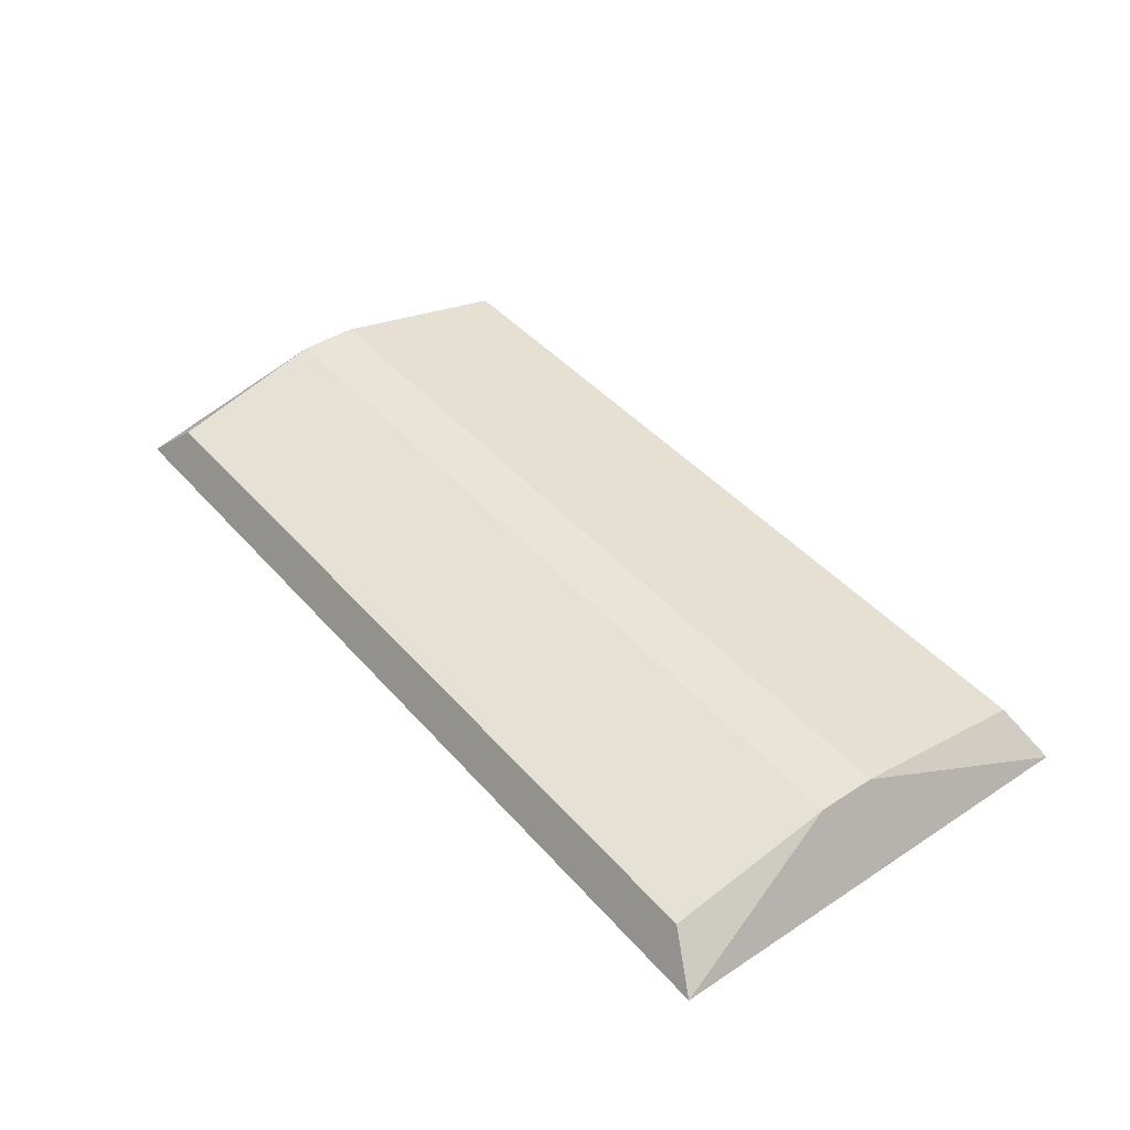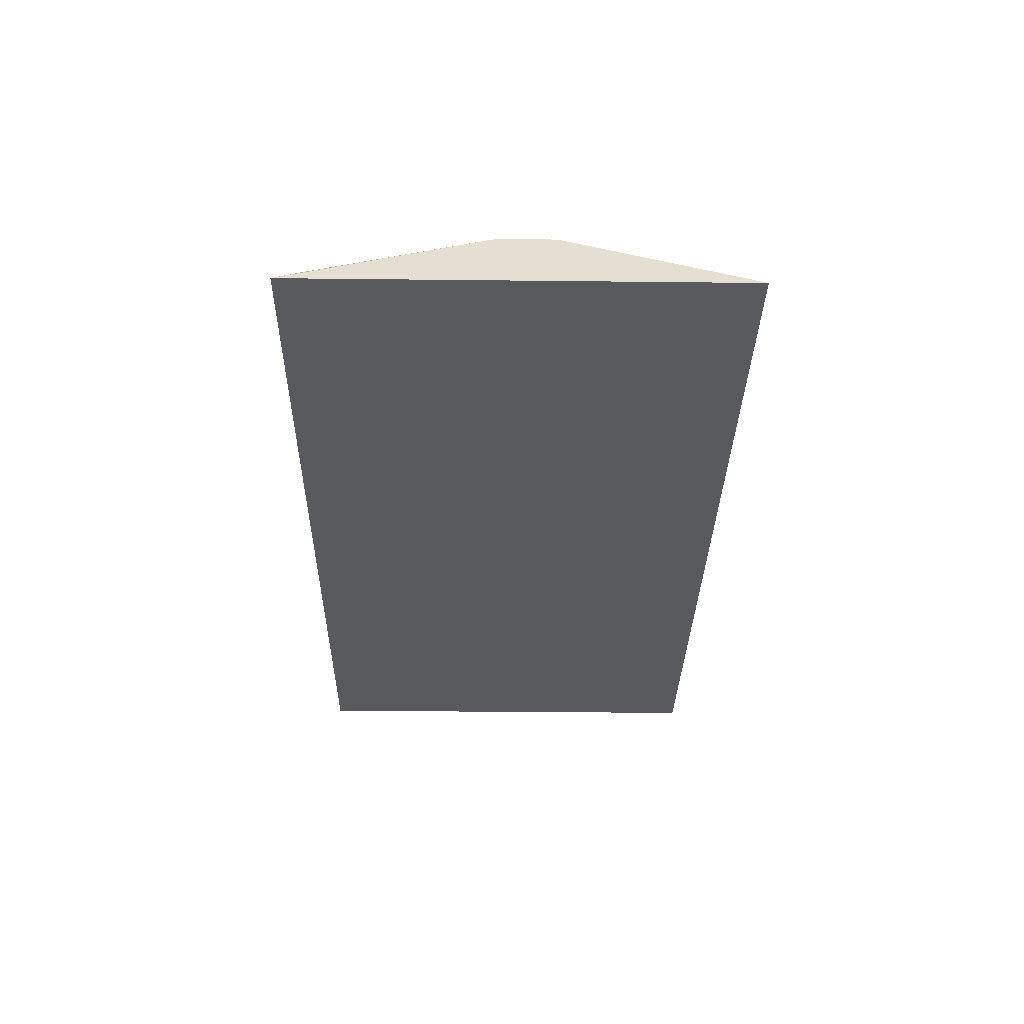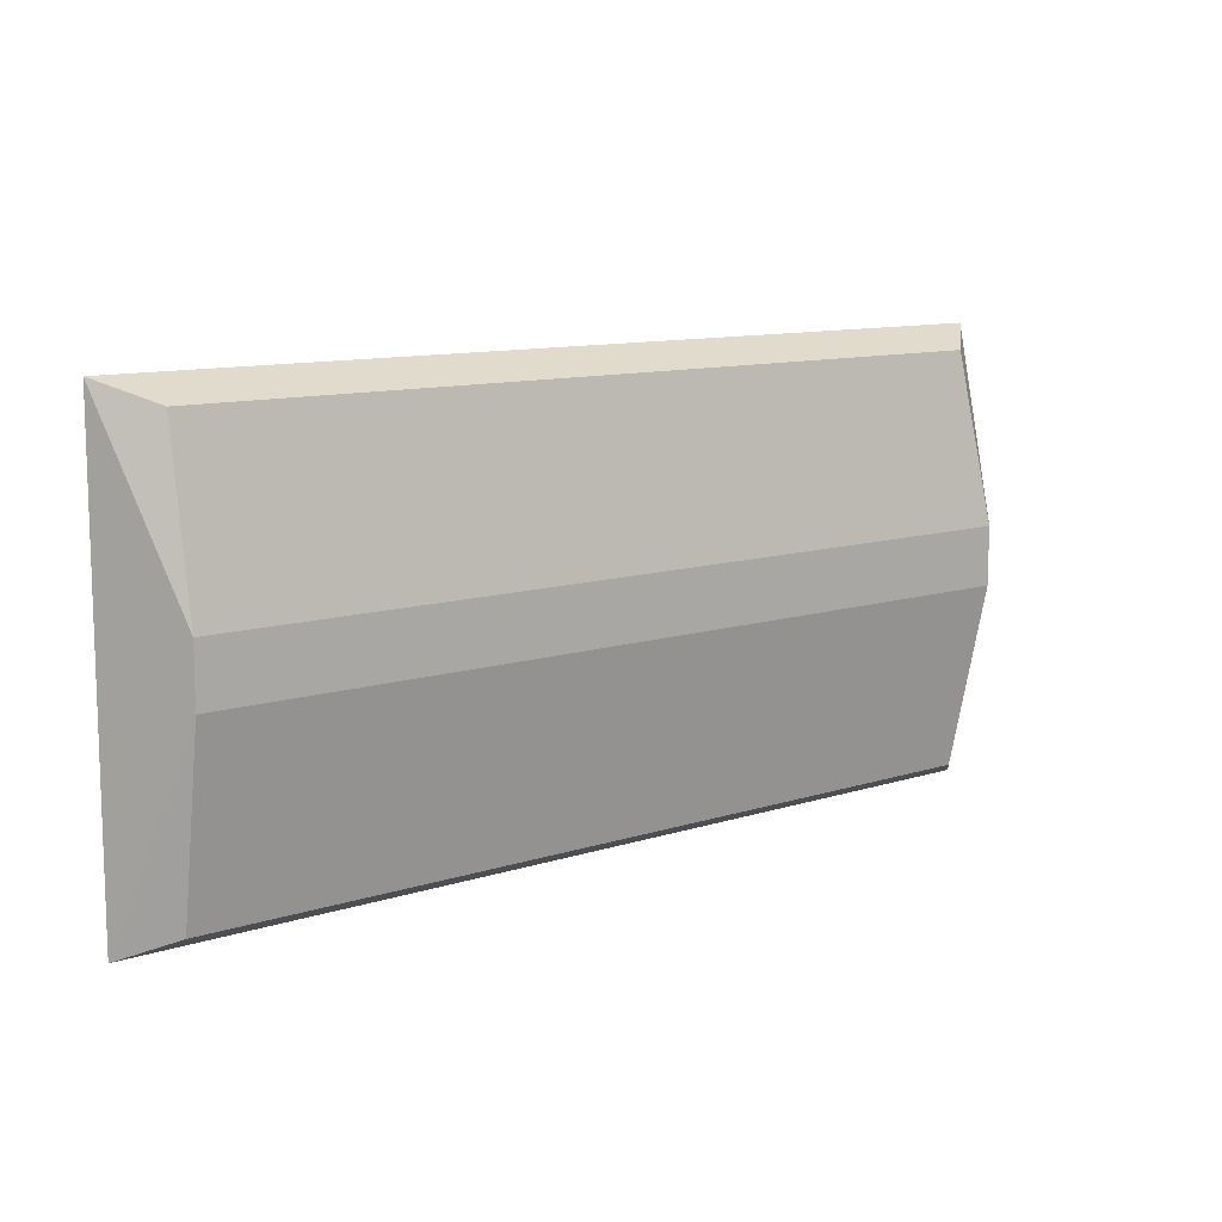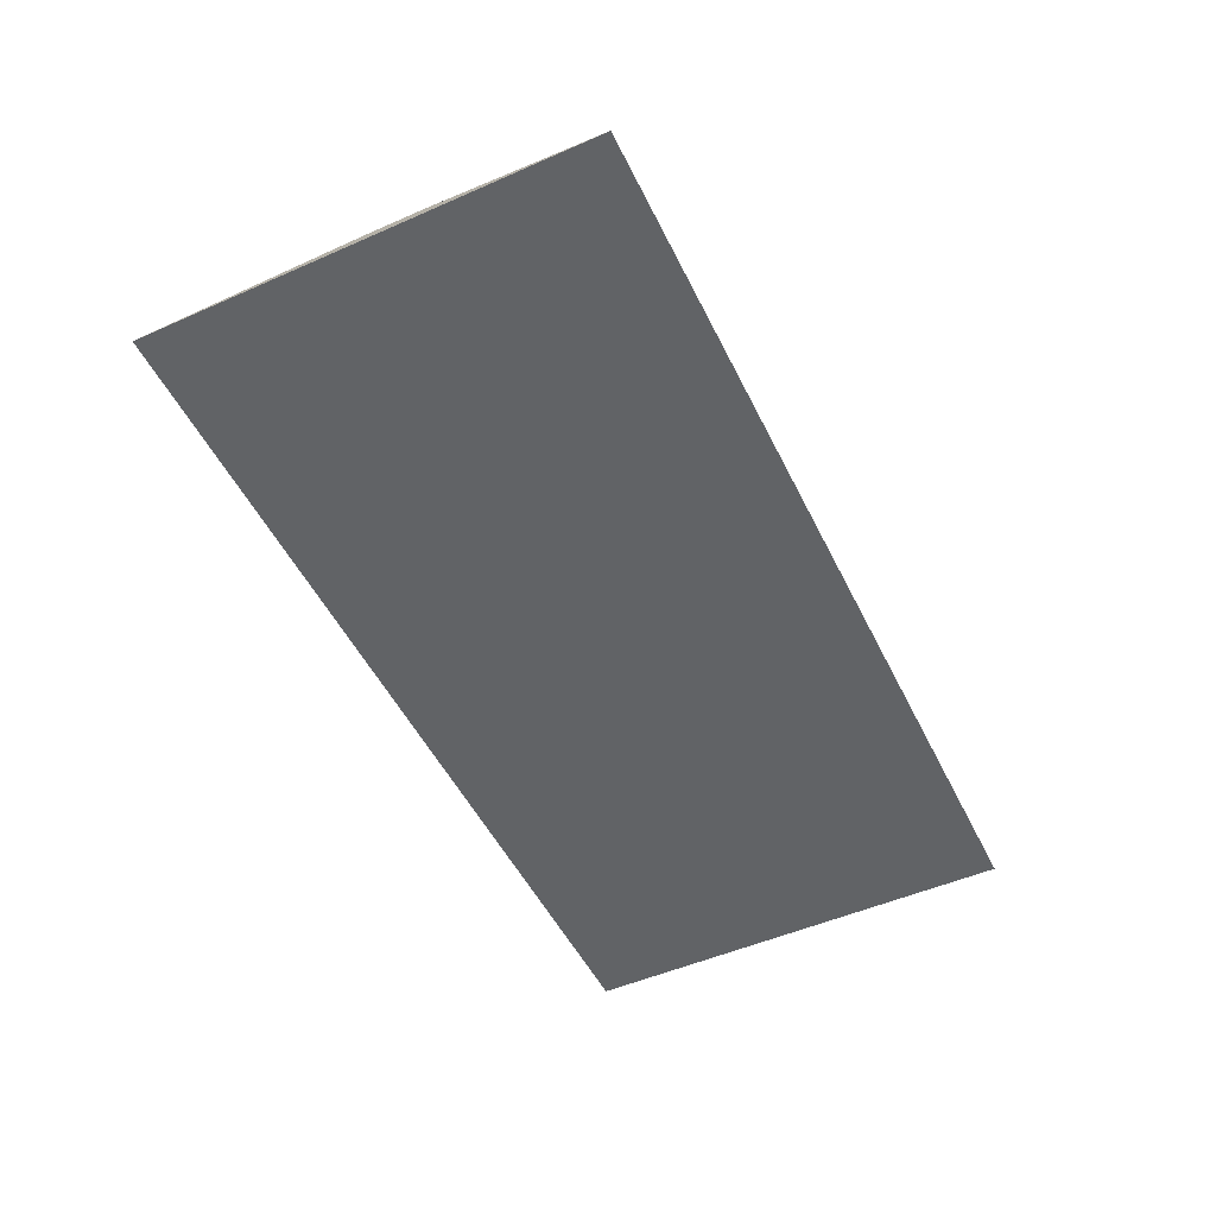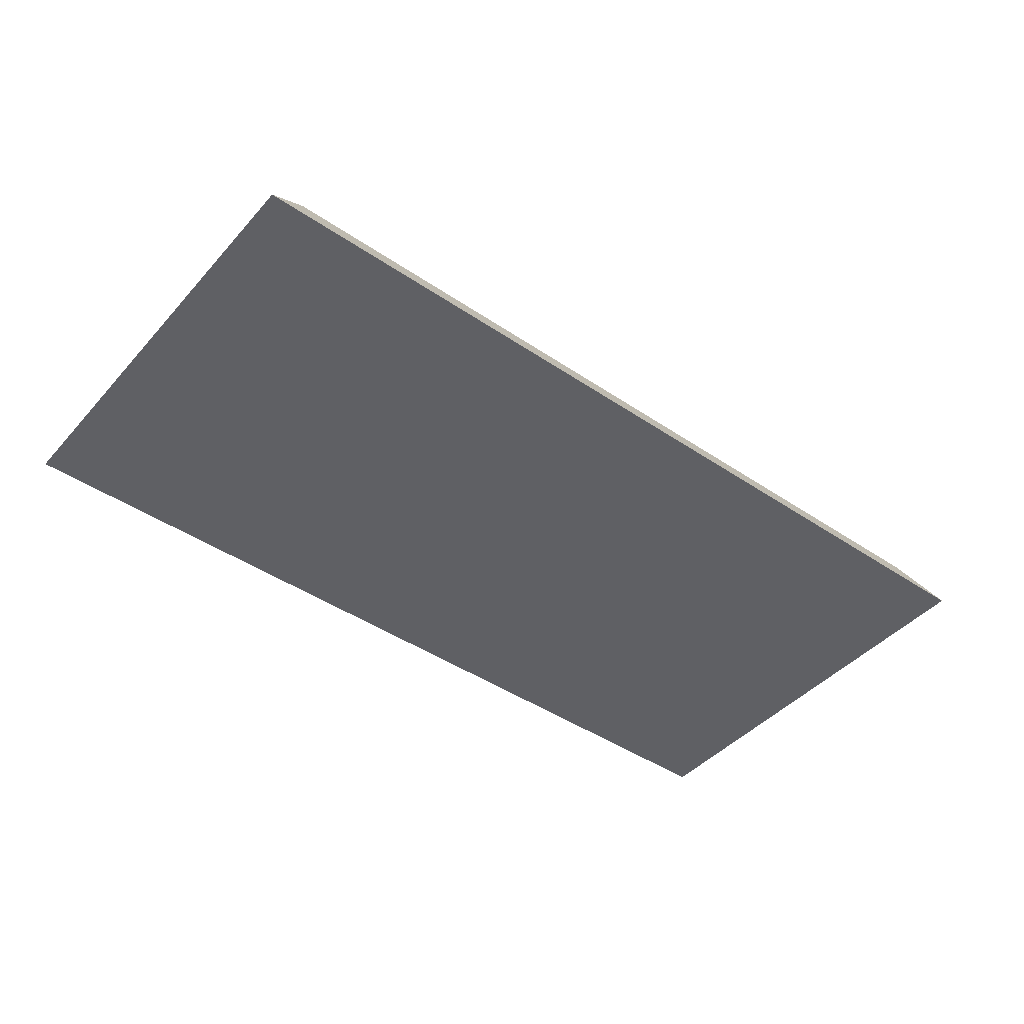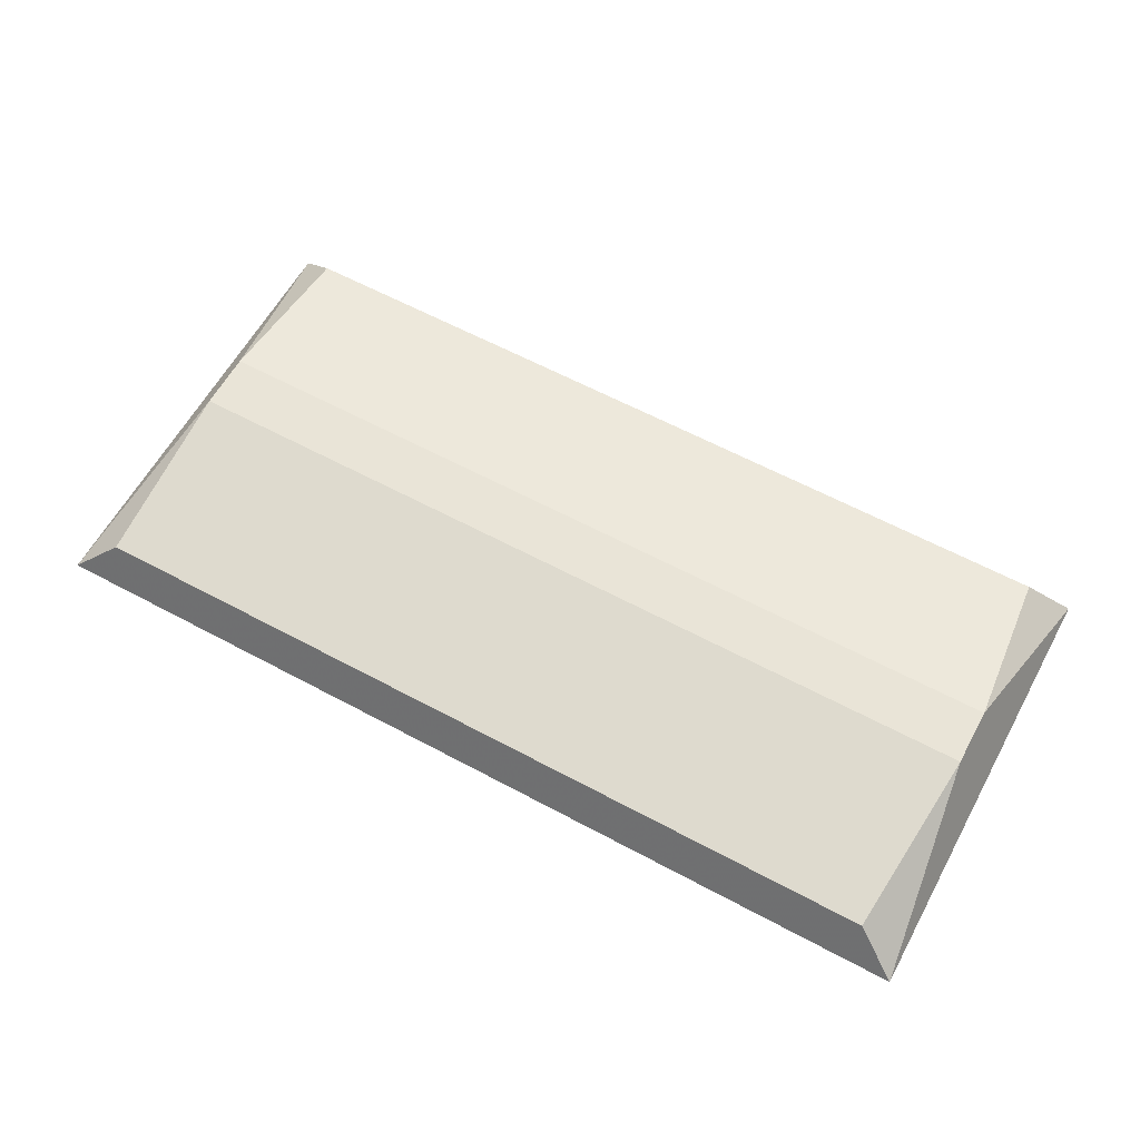
<metadata>
{"format":"obj","ext":"obj","renderer":"f3d","projection":"perspective","resolution":1024,"background":"white","views":[{"elev":43.3,"azim":-127.7,"up":"+Z"},{"elev":-31.1,"azim":89.1,"up":"+Z"},{"elev":10.9,"azim":-38.6,"up":"+Y"},{"elev":-50.8,"azim":115.6,"up":"+Z"},{"elev":-44.0,"azim":141.6,"up":"+Z"},{"elev":61.2,"azim":28.7,"up":"+Z"}]}
</metadata>
<code>
g Generated convex submesh 1
v 0.4682 -0.02236 0.07022
v -0.4517 0.2198 0.03827
v -0.4995 0.243 -0.007789
v -0.4995 -0.2409 -0.007789
v 0.4995 0.243 -0.007789
v 0.4995 -0.2409 -0.007789
v -0.4517 -0.2177 0.03827
v -0.4526 -0.02236 0.07022
v 0.4517 0.2198 0.03827
v 0.4517 -0.2177 0.03827
v 0.4682 0.04002 0.07022
v -0.4526 0.04002 0.07022
g Generated convex submesh 1_0
f 12 8 11
f 5 3 2
f 5 4 3
f 6 5 1
f 6 4 5
f 7 4 6
f 8 3 4
f 8 7 1
f 8 4 7
f 9 5 2
f 10 6 1
f 10 1 7
f 10 7 6
f 11 1 5
f 11 8 1
f 11 9 2
f 11 5 9
f 12 2 3
f 12 3 8
f 12 11 2

</code>
